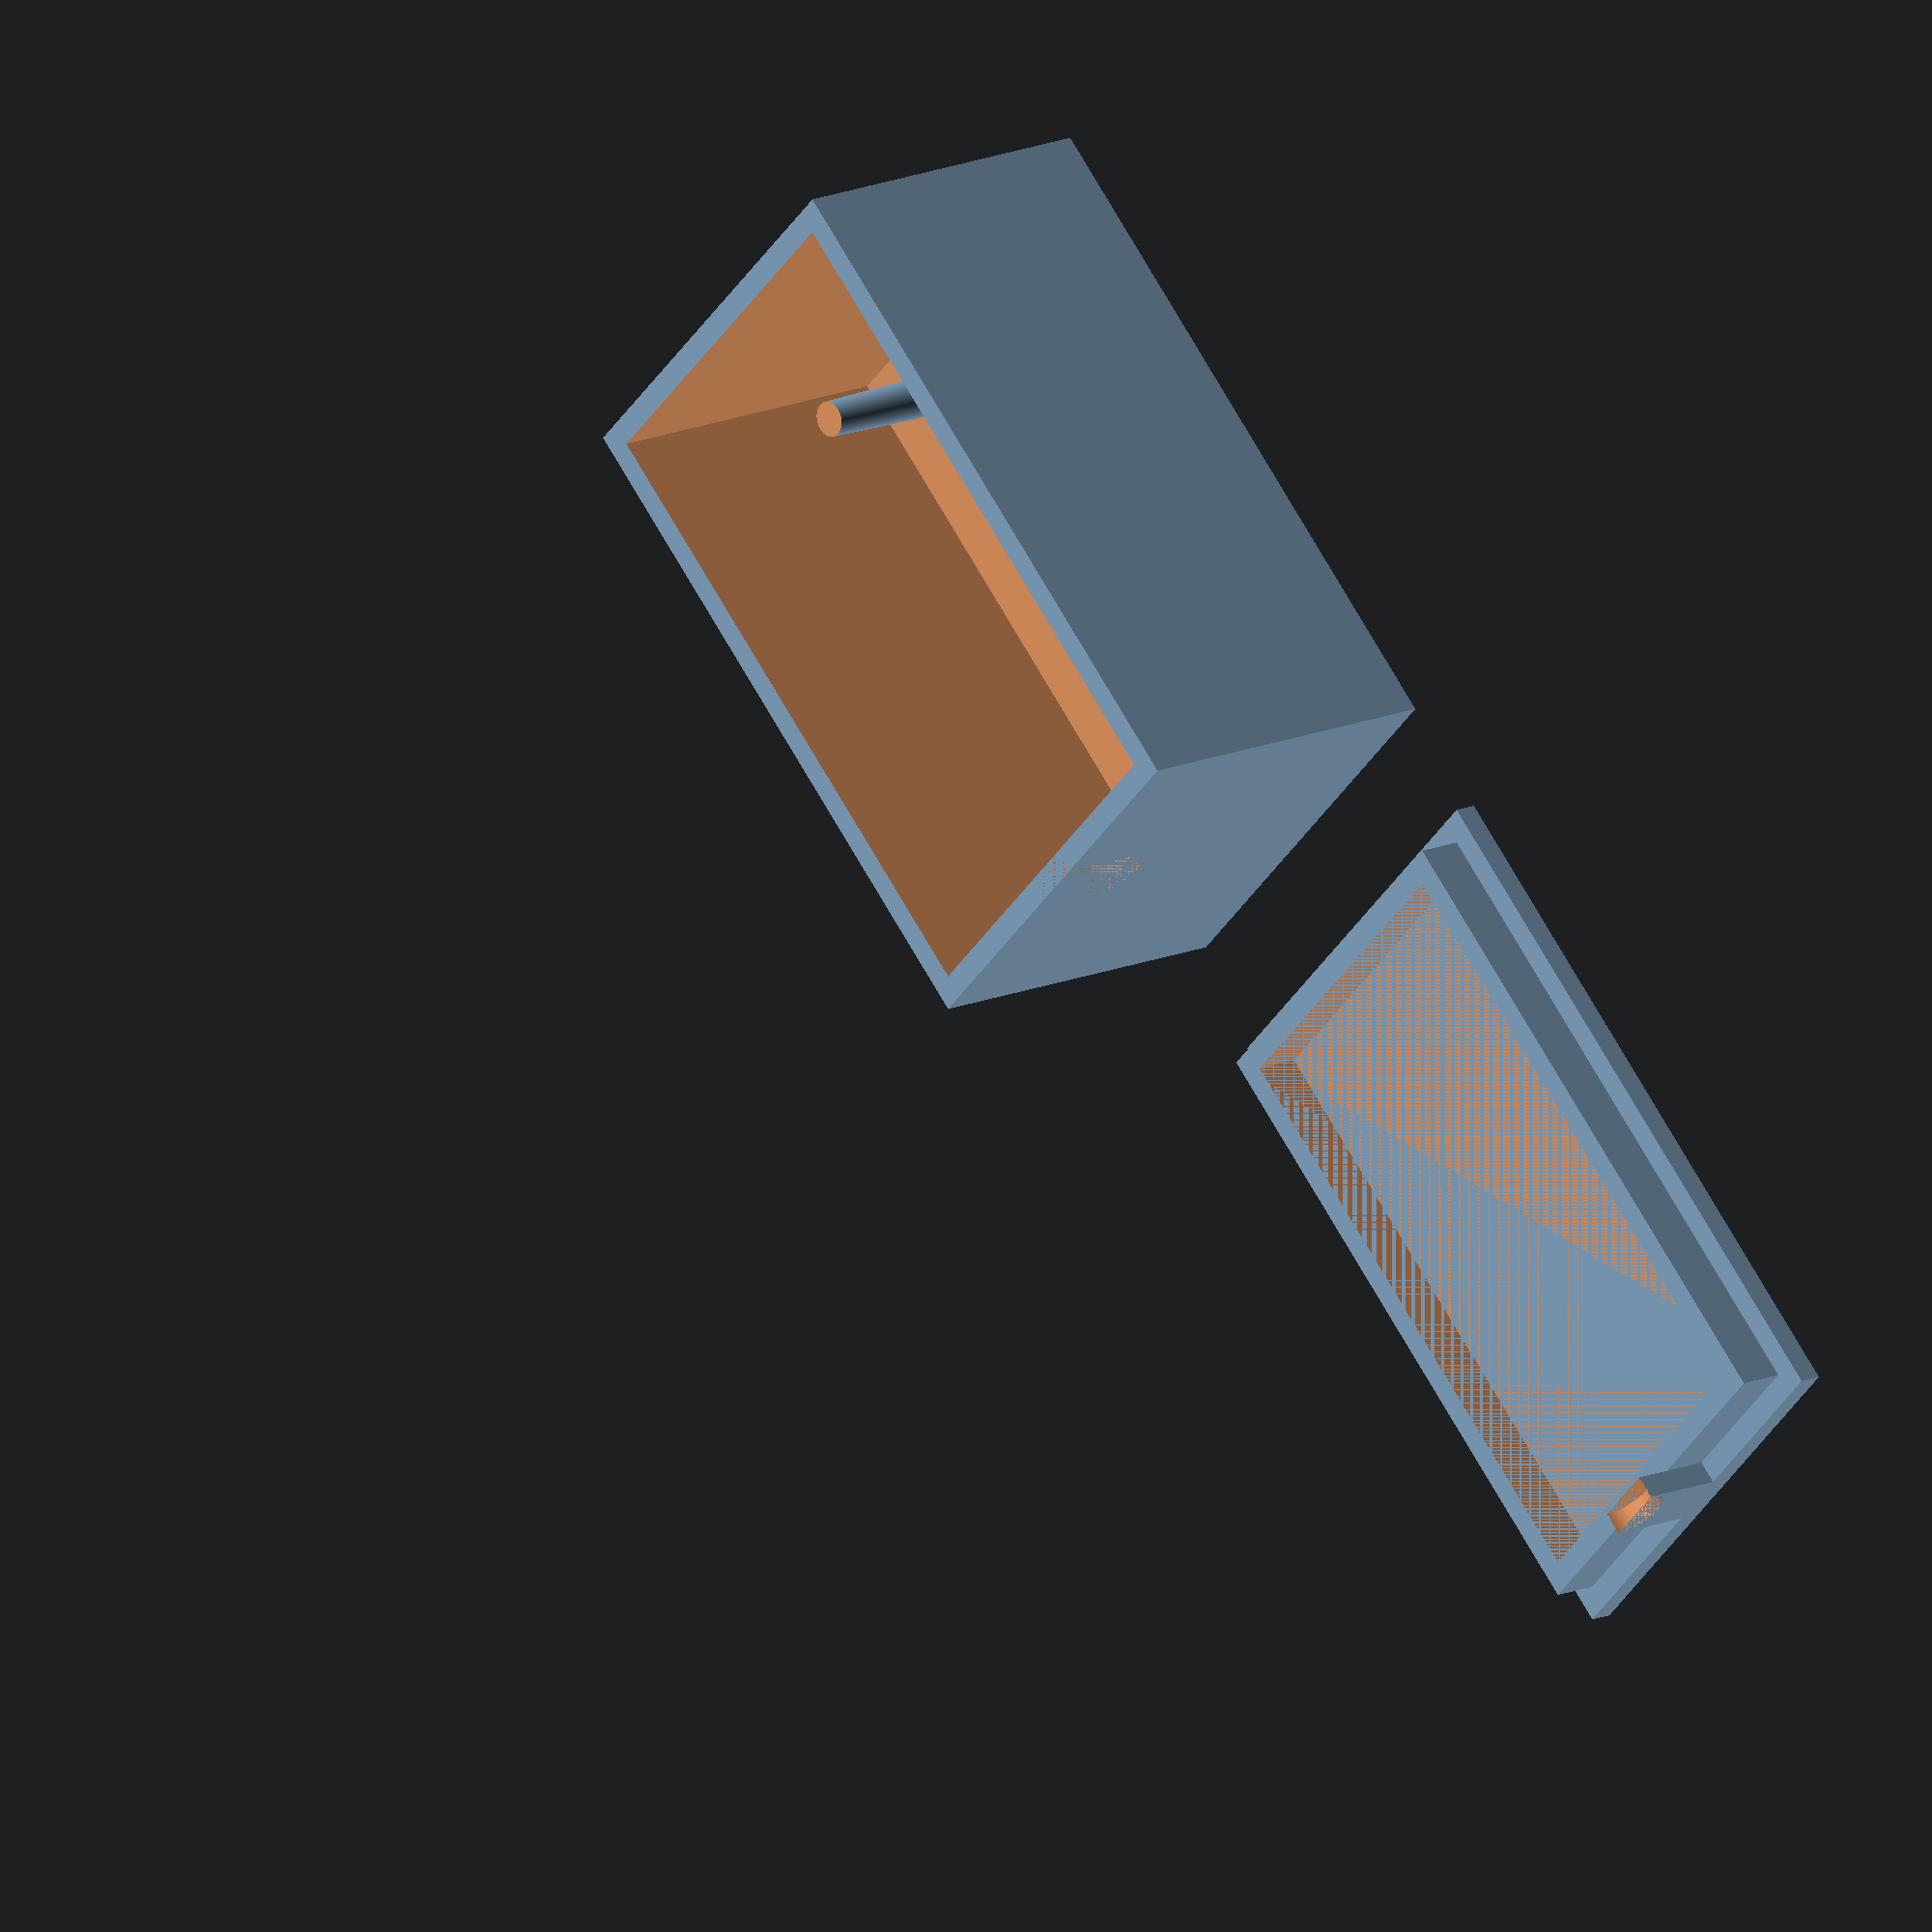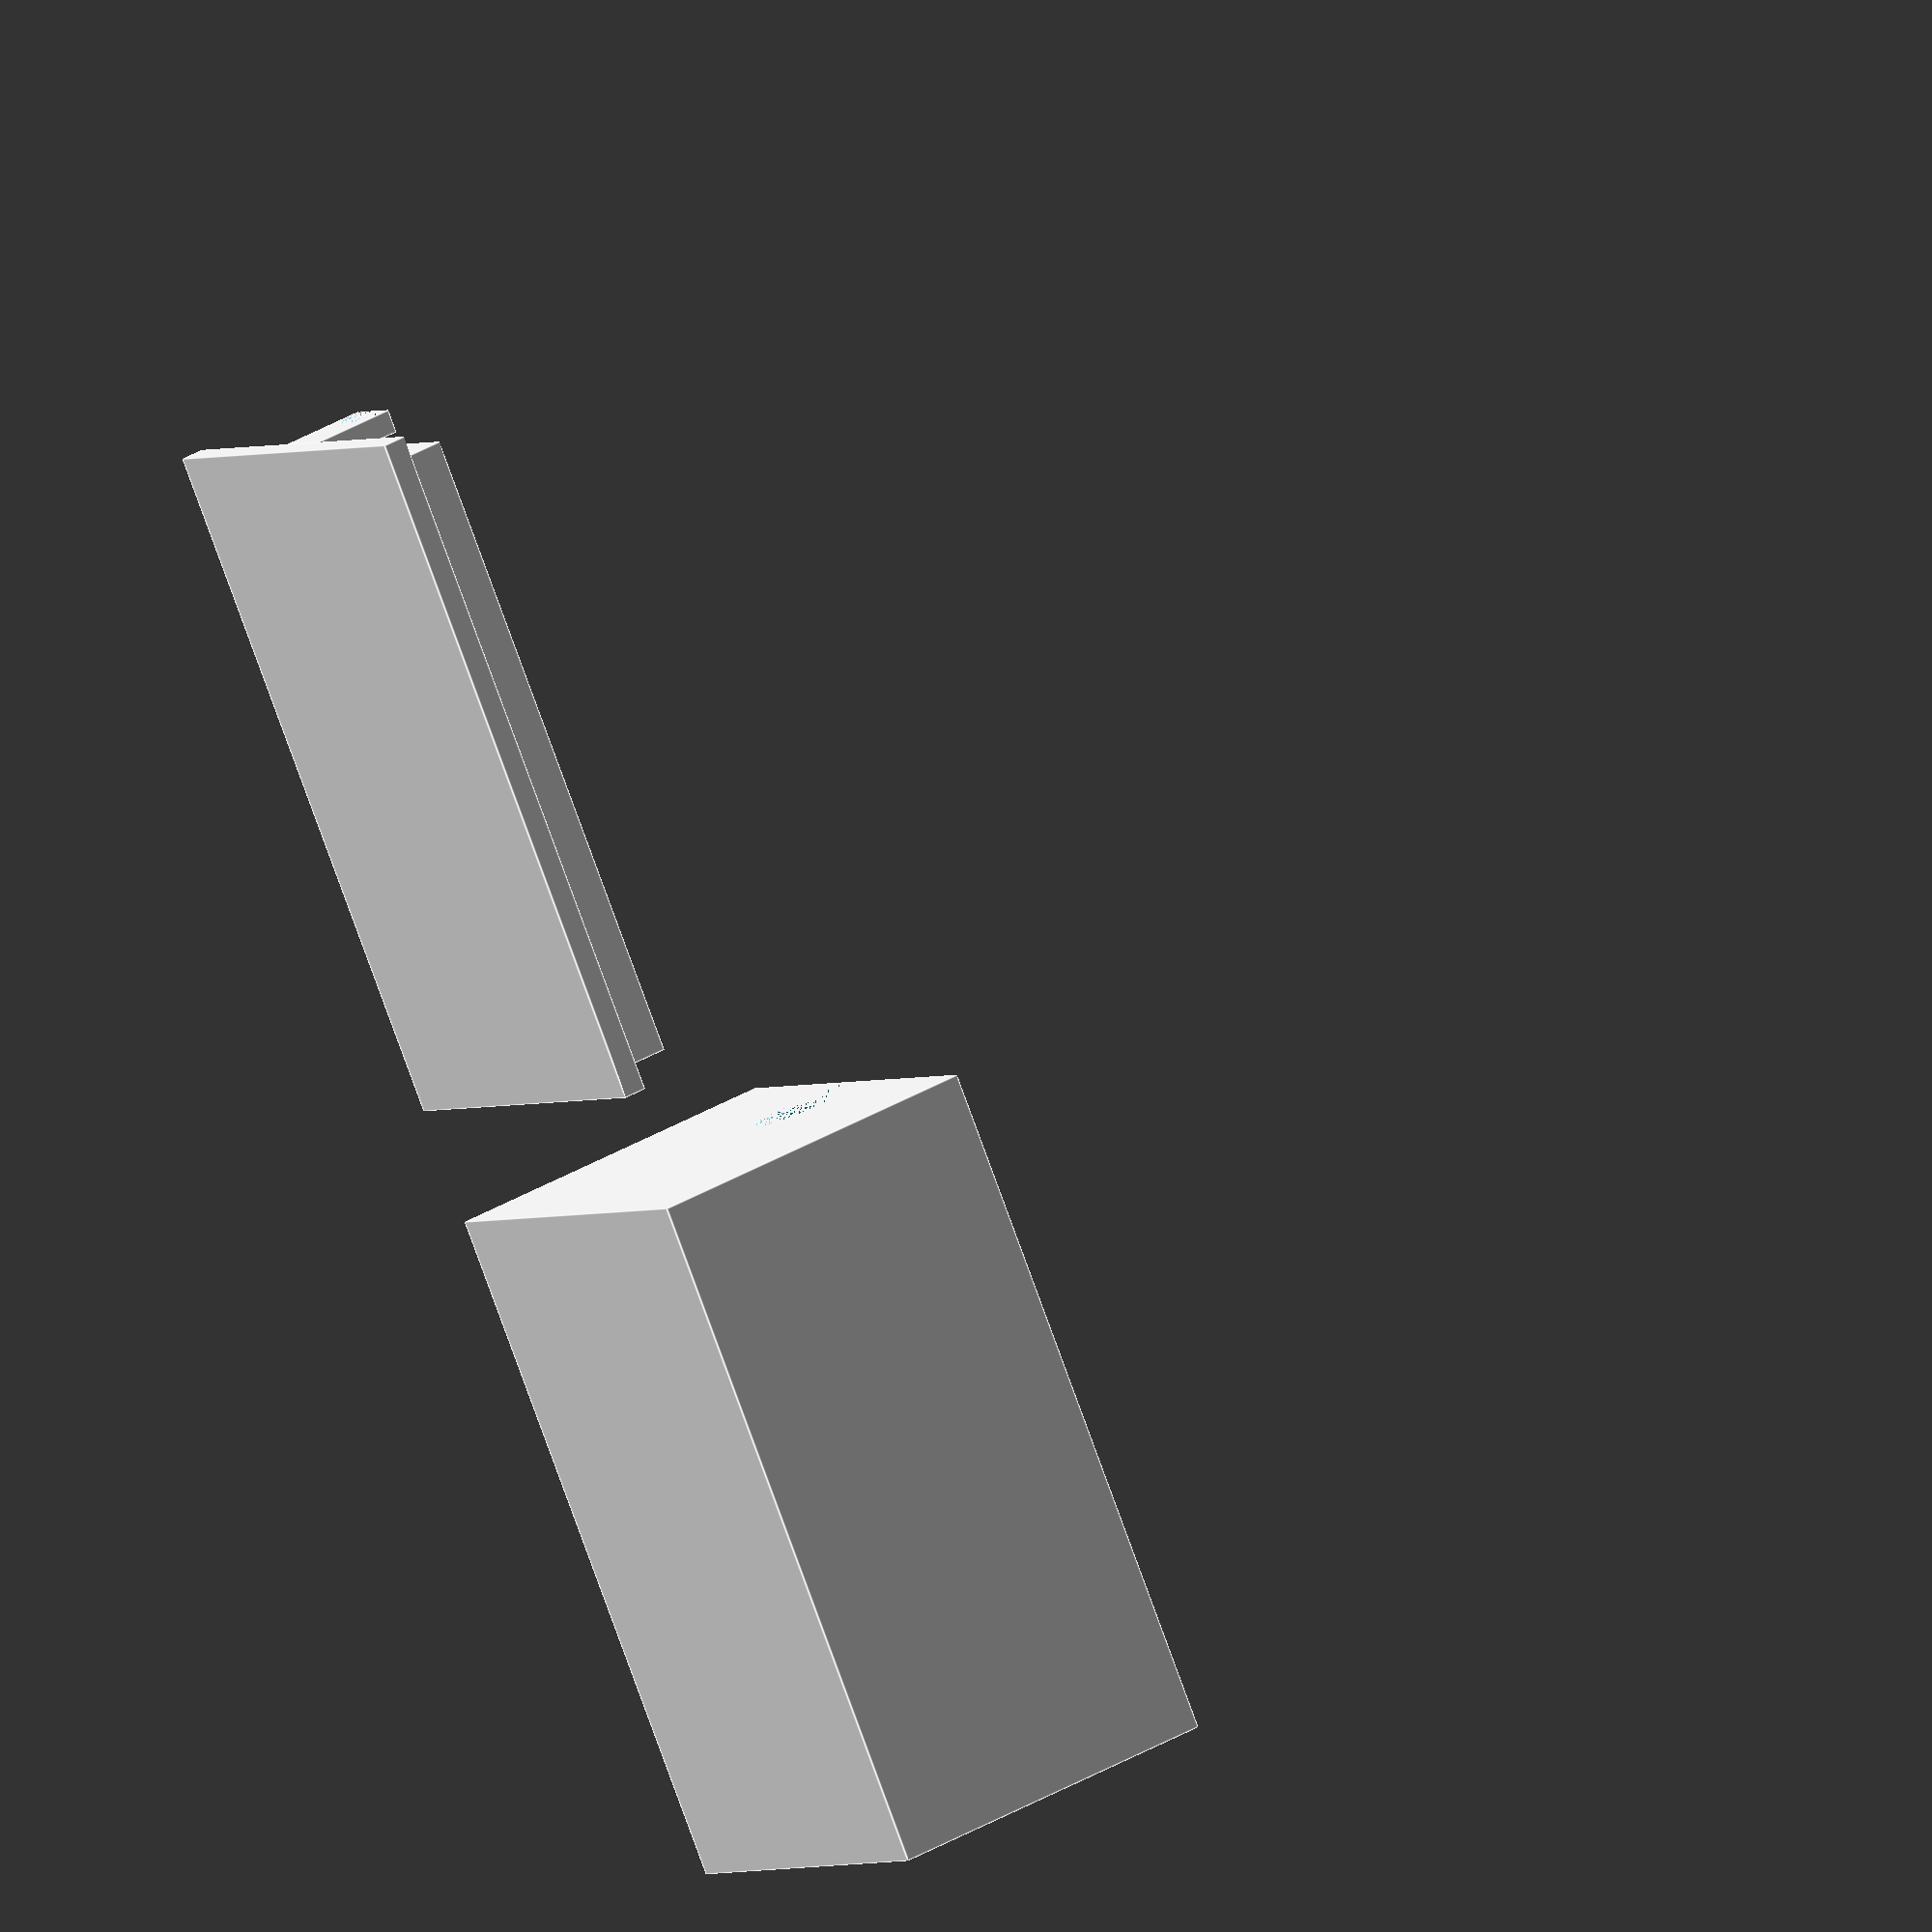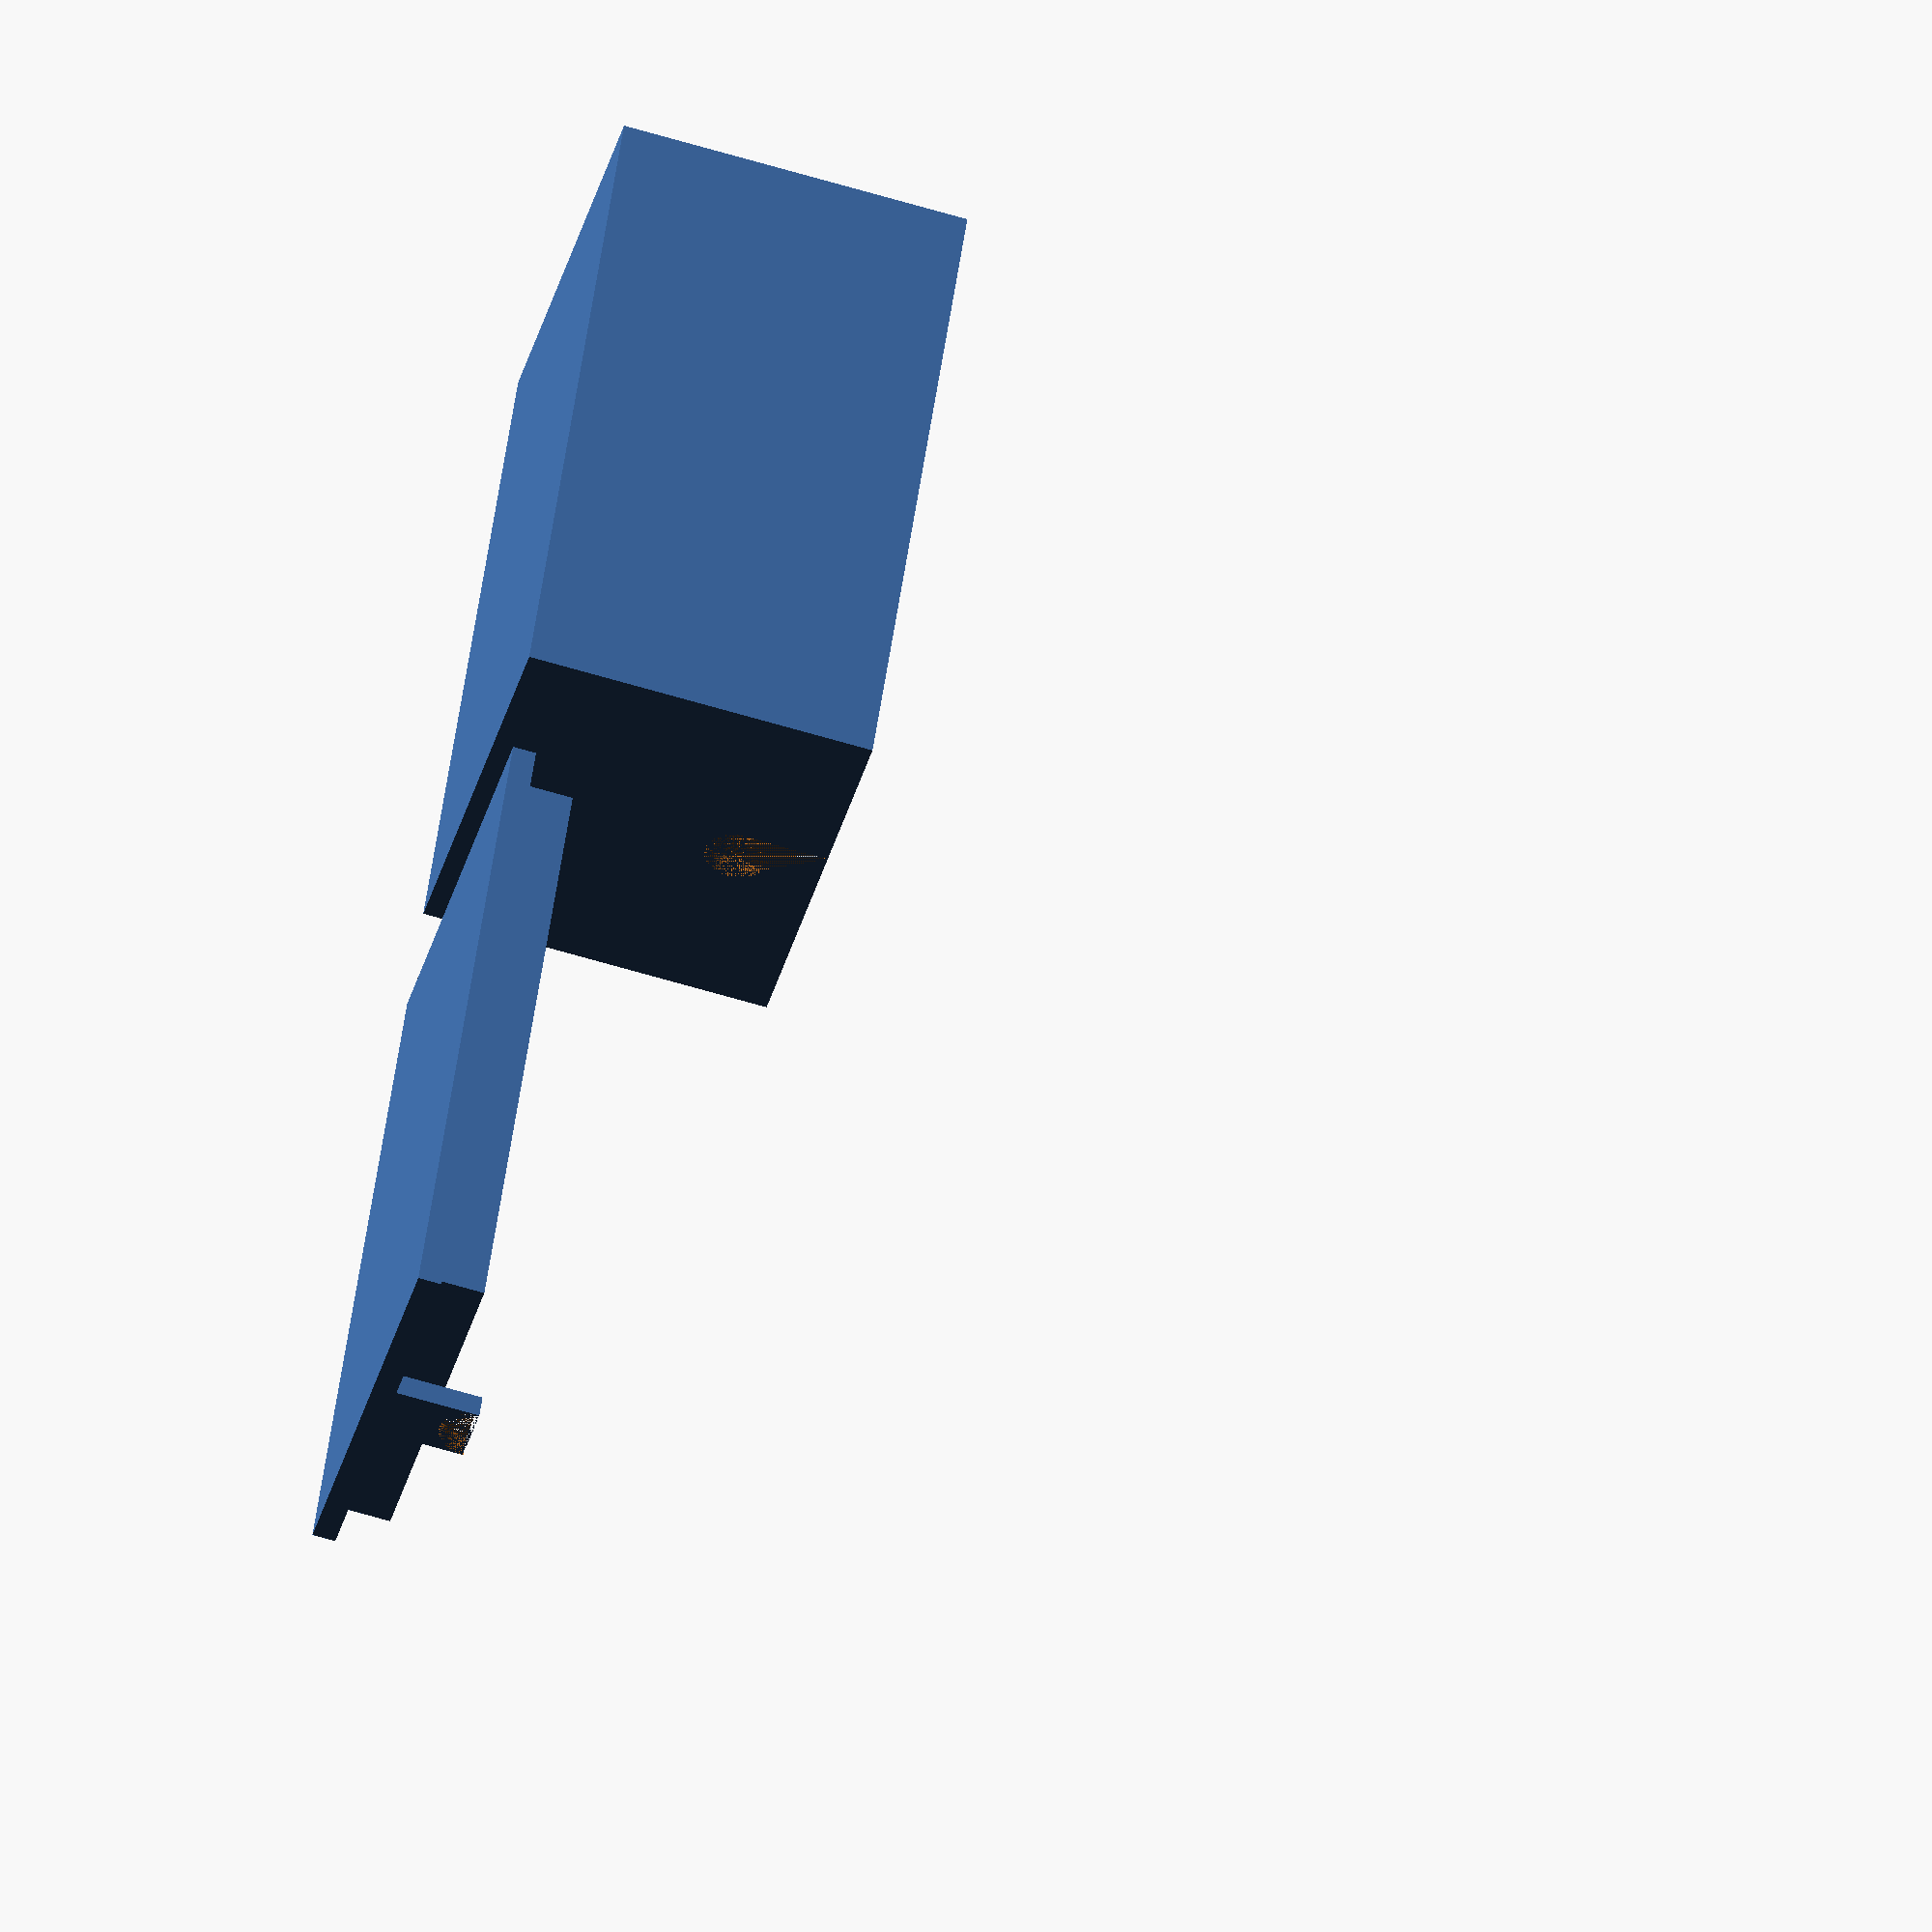
<openscad>
$fn = 200;

length = 51;
width = 27.8;
base_height = 30;
top_height = 10;
border = 2;

hole_d = 5.5;
hole_h = 10;

support_base_d = 3.4;
support_top_d = 3;
support_h = 10;

support_offset = 2.1;

module Support(base_d, top_d, h) {
    base_r = base_d / 2;
    base_top_r_diff = base_r - (top_d / 2);
    cylinder_angel = atan(h / base_top_r_diff);
    cylinder_height = tan(cylinder_angel) * base_r;

    difference() {
        cylinder(cylinder_height, base_r, 0);
        translate([0, 0, cylinder_height / 2 + h]) {
            cube([base_d, base_d, cylinder_height], center = true);
        }
    }

}

module Hole(d, h, fill = true) {
    translate([0, border / 2, d / 2 - h]) {
        rotate(90, [1, 0, 0]) {
            if (fill) {
                union() {
                    translate([0, (h - d / 2) / 2, 0]) cube([d, h - d / 2, border], center = true);
                    cylinder(h = border, d = hole_d, center = true);
                }
            } else {
                difference() {
                    translate([0, (h - d / 2) / 2, 0]) cube([d, h - d / 2, border], center = true);
                    cylinder(h = border, d = hole_d, center = true);
                }                
            }
        }
    }
}

module Base(w, l, h, border) {
    difference() {
        cube([w + border * 4, l + border * 4, h]);
        translate([border, border, 2]) cube([w + border * 2, l + border * 2, h]);
        translate([(w + border * 4) / 2, 0, h]) Hole(hole_d, hole_h, true);
    }
    
    translate([border * 2 + support_offset, border * 2 + support_offset, 2]) {
        Support(support_base_d, support_top_d, support_h);
    }
    
    translate([border * 2 - support_offset + w, border * 2 + support_offset, 2]) {
        Support(support_base_d, support_top_d, support_h);
    }
    
    translate([border * 2 + support_offset, border * 2 - support_offset + l, 2]) {
        Support(support_base_d, support_top_d, support_h);
    }
    
    translate([border * 2 - support_offset + w, border * 2 - support_offset + l, 2]) {
        Support(support_base_d, support_top_d, support_h);
    }    
}

module Top(w, l, border) {
    cube([w + border * 4, l + border * 4, border]);
    difference() {
        translate([border, border, border]) cube([w + border * 2, l + border * 2, border * 2]);
        translate([border * 2, border * 2, border]) cube([w, l, border * 2]);
    }
    translate([(w + border * 4) / 2, 0, border]) rotate(180, [0, 1, 0]) Hole(hole_d, hole_h, false);
}

Base(width, length, base_height, border);
translate([0, -(length + border * 4 + 10), 0]) Top(width, length, border);

</openscad>
<views>
elev=165.6 azim=135.0 roll=133.9 proj=o view=solid
elev=320.3 azim=215.9 roll=234.2 proj=o view=edges
elev=67.9 azim=331.5 roll=253.6 proj=o view=wireframe
</views>
